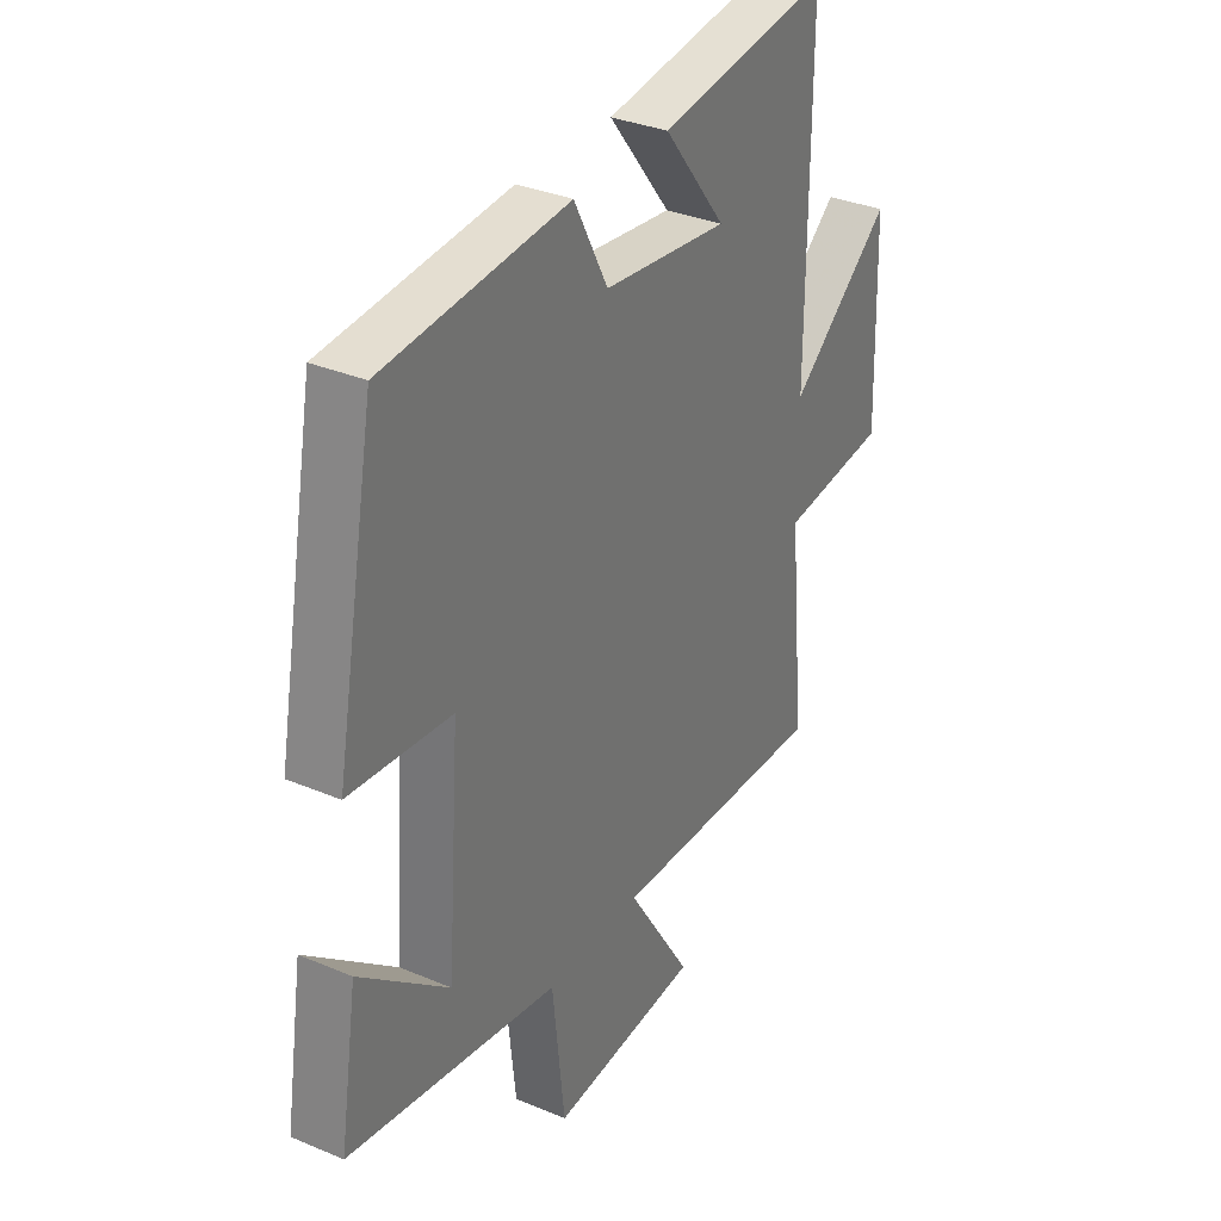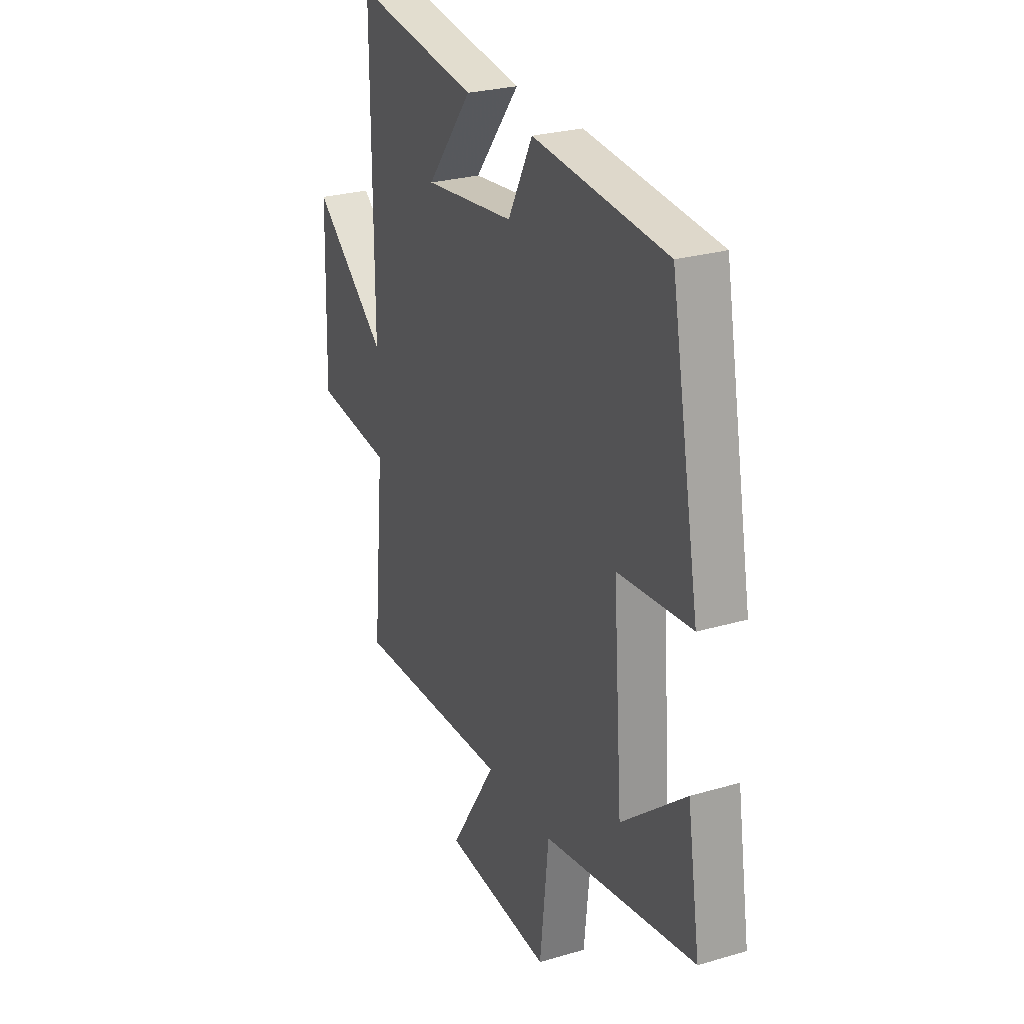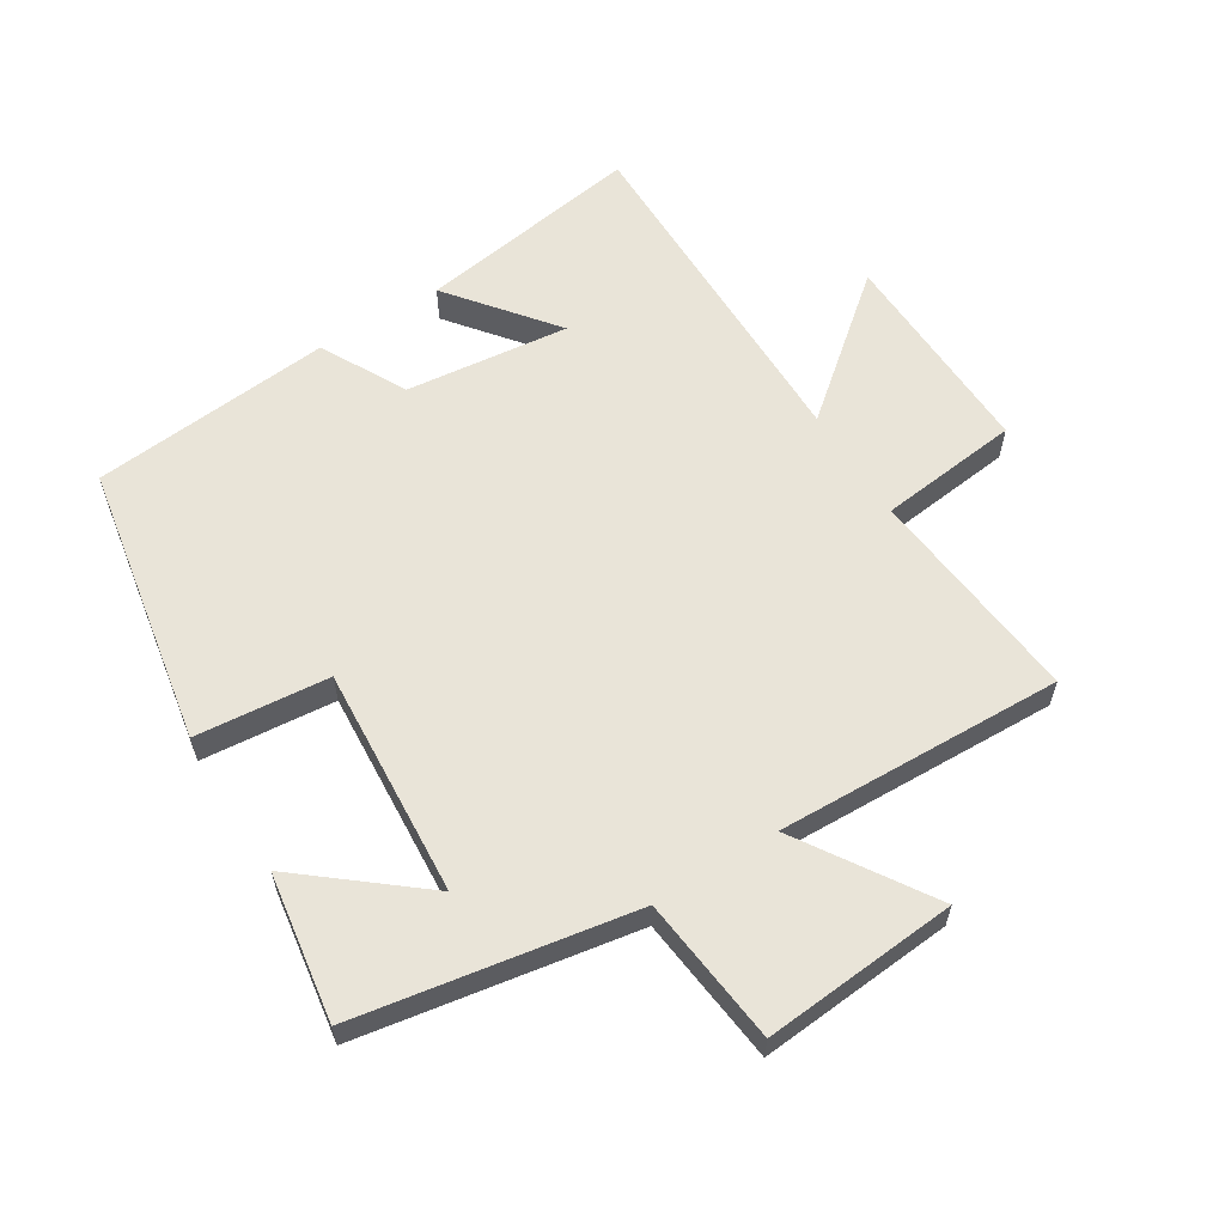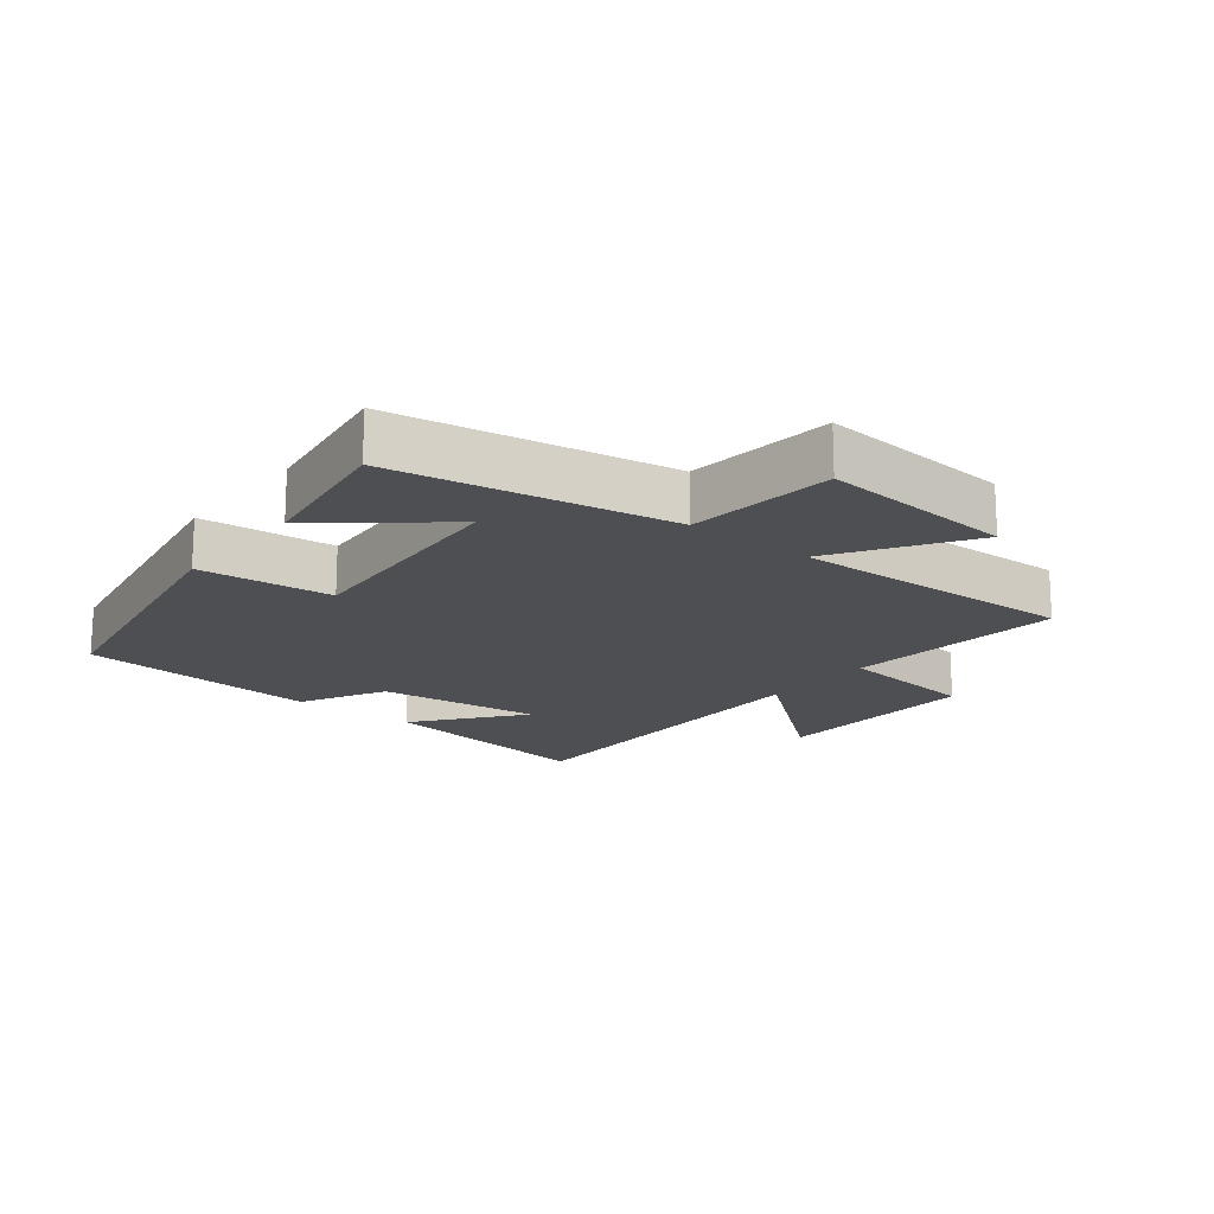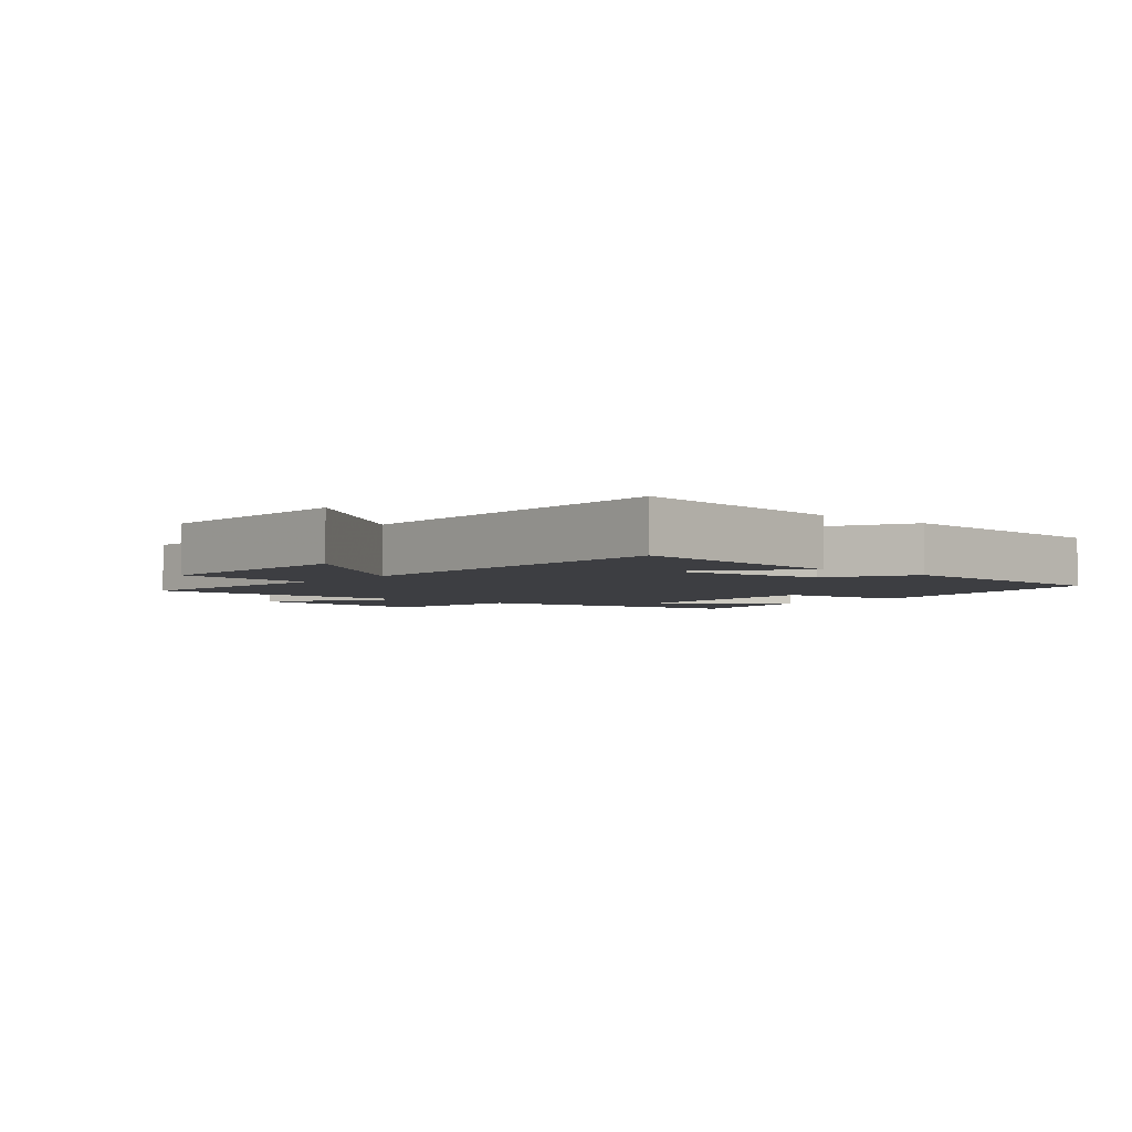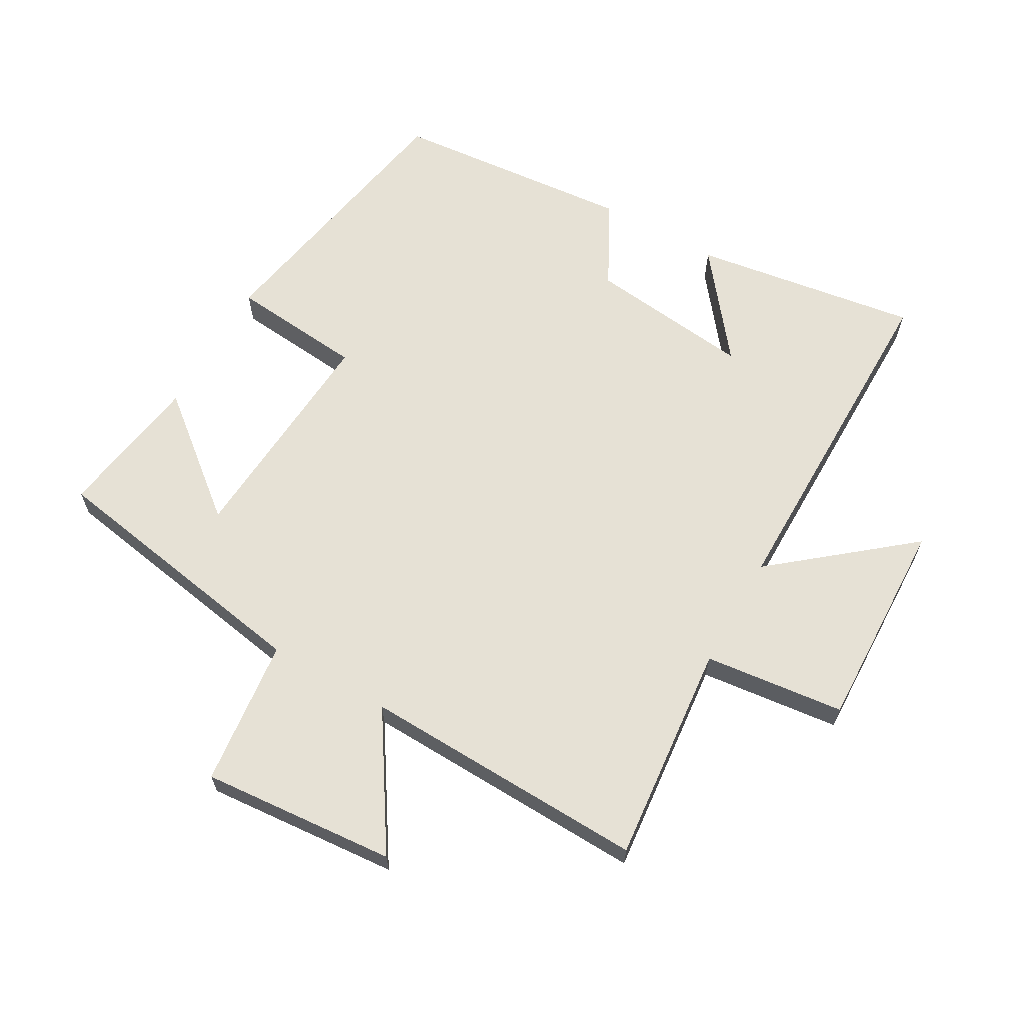
<metadata>
{"format":"obj","ext":"obj","renderer":"f3d","projection":"perspective","resolution":1024,"background":"white","views":[{"elev":33.1,"azim":120.2,"up":"+Z"},{"elev":26.6,"azim":65.3,"up":"+Z"},{"elev":60.2,"azim":147.9,"up":"+Y"},{"elev":-17.5,"azim":141.4,"up":"+Y"},{"elev":-3.6,"azim":-40.1,"up":"+Y"},{"elev":64.2,"azim":-150.5,"up":"+Y"}]}
</metadata>
<code>
v 0.536 0.07 -0.425
v 0.107 0.07 -0.5
v 0.082 0.07 -0.729
v -0.22 0.07 -0.705
v -0.089 0.07 -0.5
v -0.533 0.07 -0.516
v -0.5 0.07 -0.174
v -0.718 0.07 -0.15
v -0.708 0.07 0.18
v -0.5 0.07 0.01
v -0.502 0.07 0.552
v -0.152 0.07 0.5
v -0.279 0.07 0.338
v -0.025 0.07 0.368
v 0.044 0.07 0.5
v 0.419 0.07 0.467
v 0.5 0.07 0.031
v 0.293 0.07 0.011
v 0.319 0.07 -0.345
v 0.5 0.07 -0.197
v 0.536 0 -0.425
v 0.107 0 -0.5
v 0.082 0 -0.729
v -0.22 0 -0.705
v -0.089 0 -0.5
v -0.533 0 -0.516
v -0.5 0 -0.174
v -0.718 0 -0.15
v -0.708 0 0.18
v -0.5 0 0.01
v -0.502 0 0.552
v -0.152 0 0.5
v -0.279 0 0.338
v -0.025 0 0.368
v 0.044 0 0.5
v 0.419 0 0.467
v 0.5 0 0.031
v 0.293 0 0.011
v 0.319 0 -0.345
v 0.5 0 -0.197
f 19 20 1
f 16 17 18
f 15 16 18
f 14 15 18
f 13 14 18 19
f 11 12 13
f 10 11 13 19
f 7 8 9 10
f 7 10 19
f 7 19 1
f 6 7 1
f 5 6 1
f 2 3 4 5
f 1 2 5
f 21 40 39
f 38 37 36
f 38 36 35
f 38 35 34
f 39 38 34 33
f 33 32 31
f 39 33 31 30
f 30 29 28 27
f 39 30 27
f 21 39 27
f 21 27 26
f 21 26 25
f 25 24 23 22
f 25 22 21
f 1 21 22 2
f 2 22 23 3
f 3 23 24 4
f 4 24 25 5
f 5 25 26 6
f 6 26 27 7
f 7 27 28 8
f 8 28 29 9
f 9 29 30 10
f 10 30 31 11
f 11 31 32 12
f 12 32 33 13
f 13 33 34 14
f 14 34 35 15
f 15 35 36 16
f 16 36 37 17
f 17 37 38 18
f 18 38 39 19
f 19 39 40 20
f 20 40 21 1

</code>
